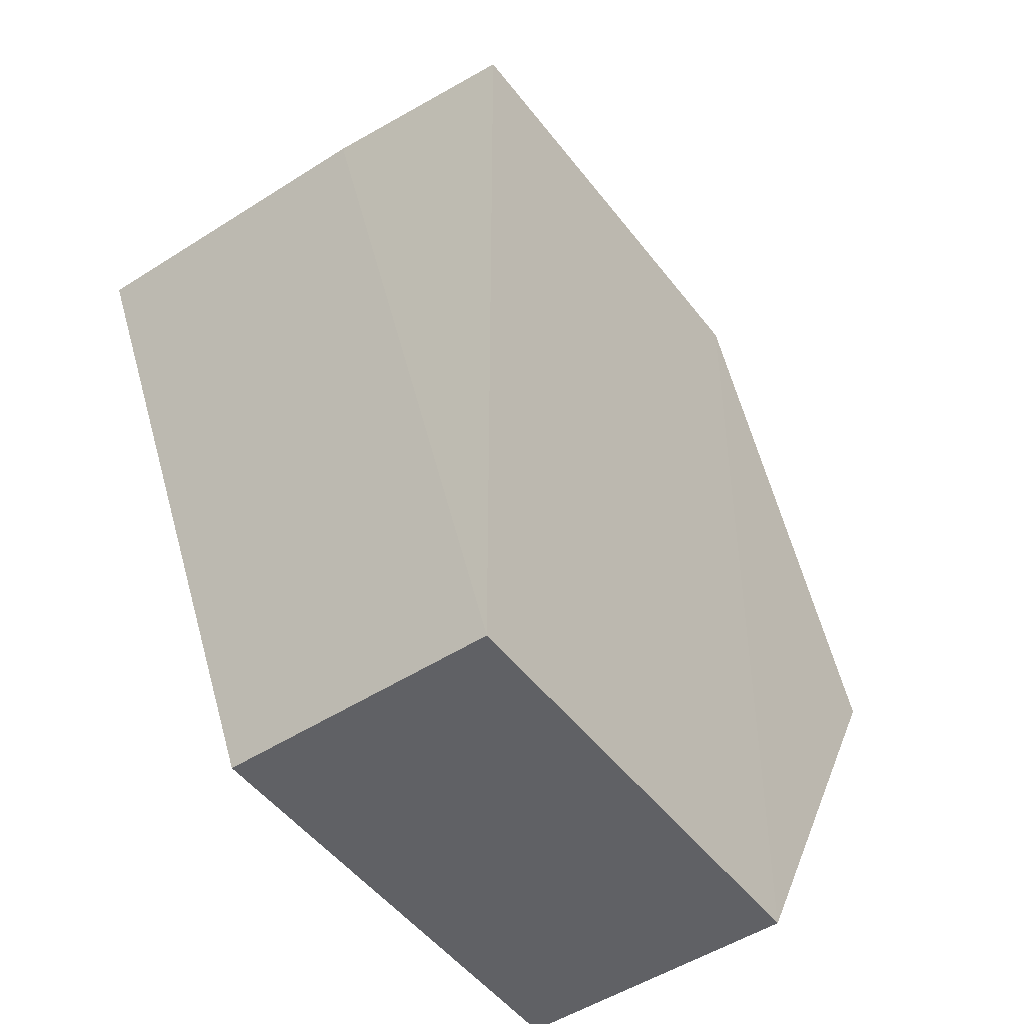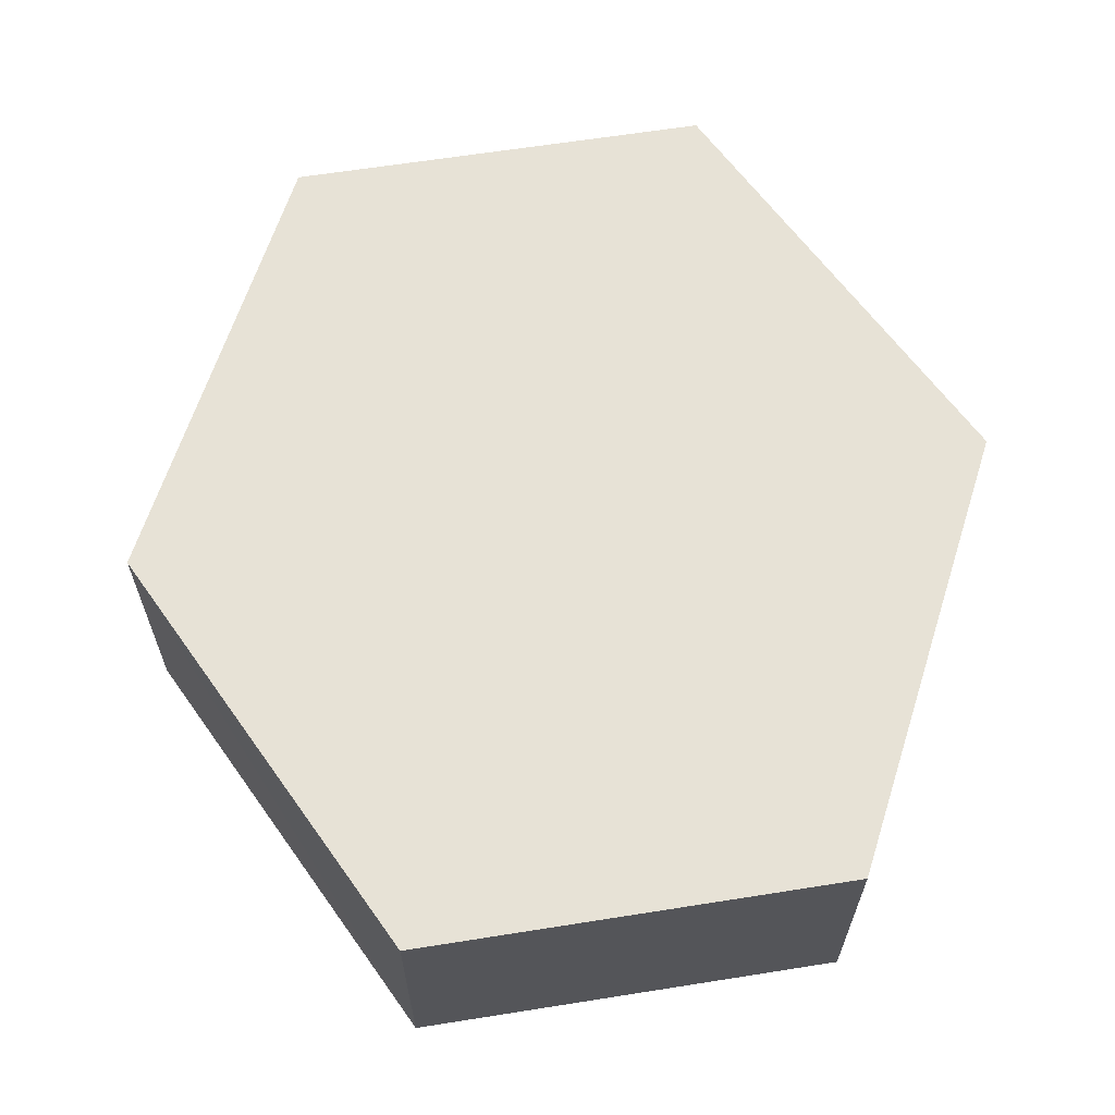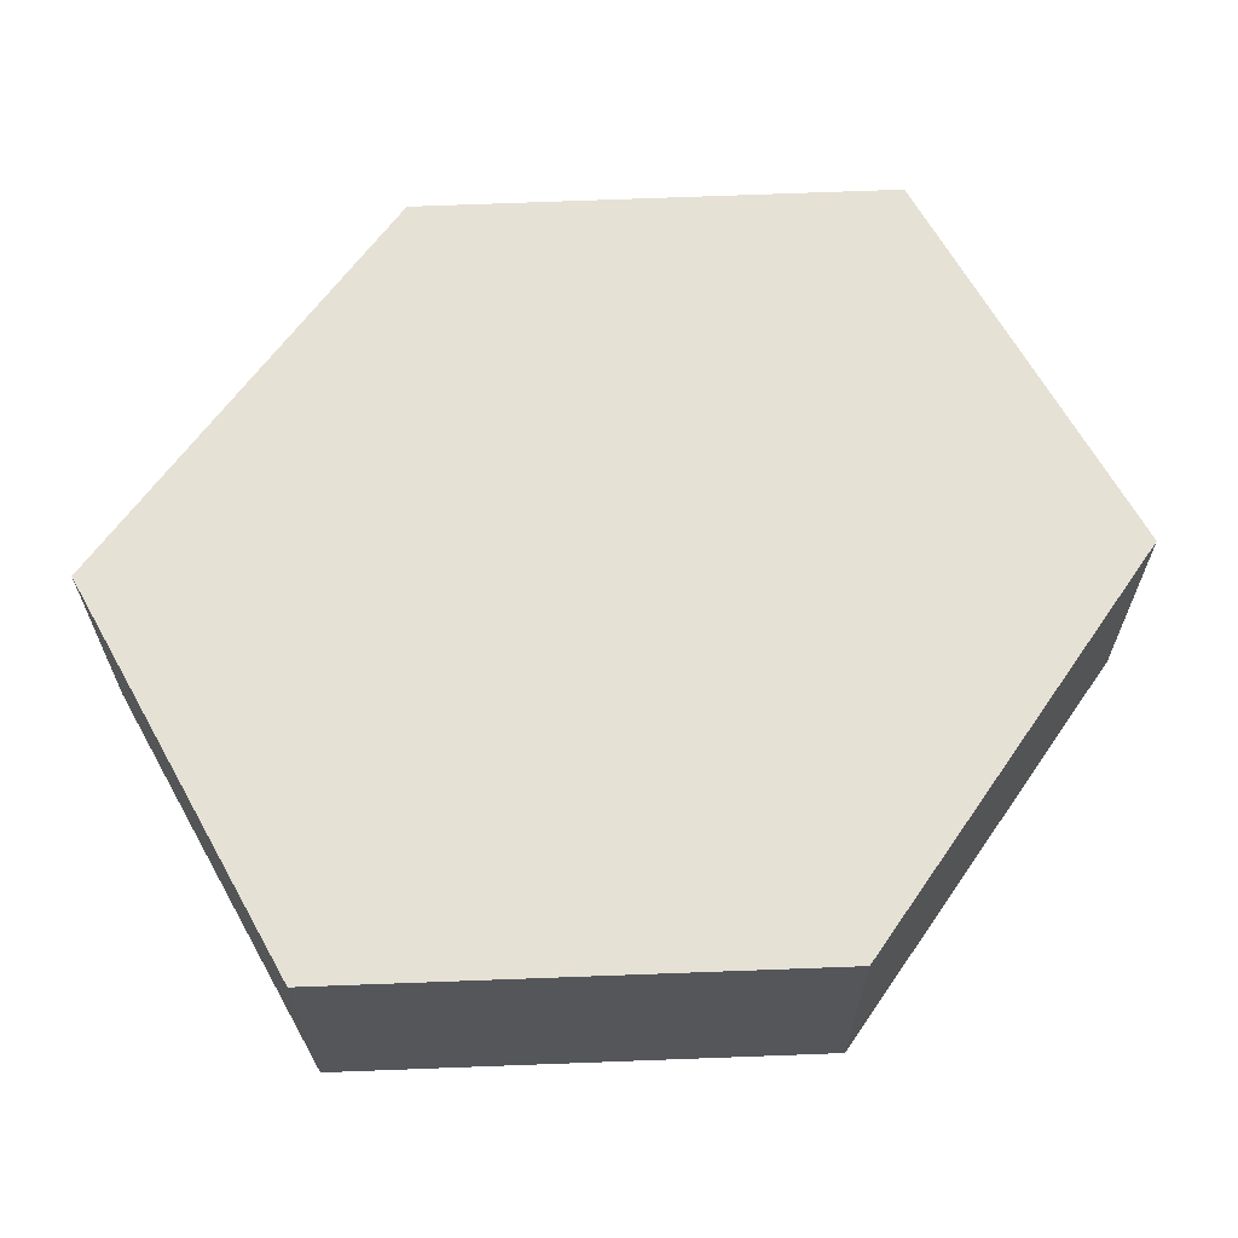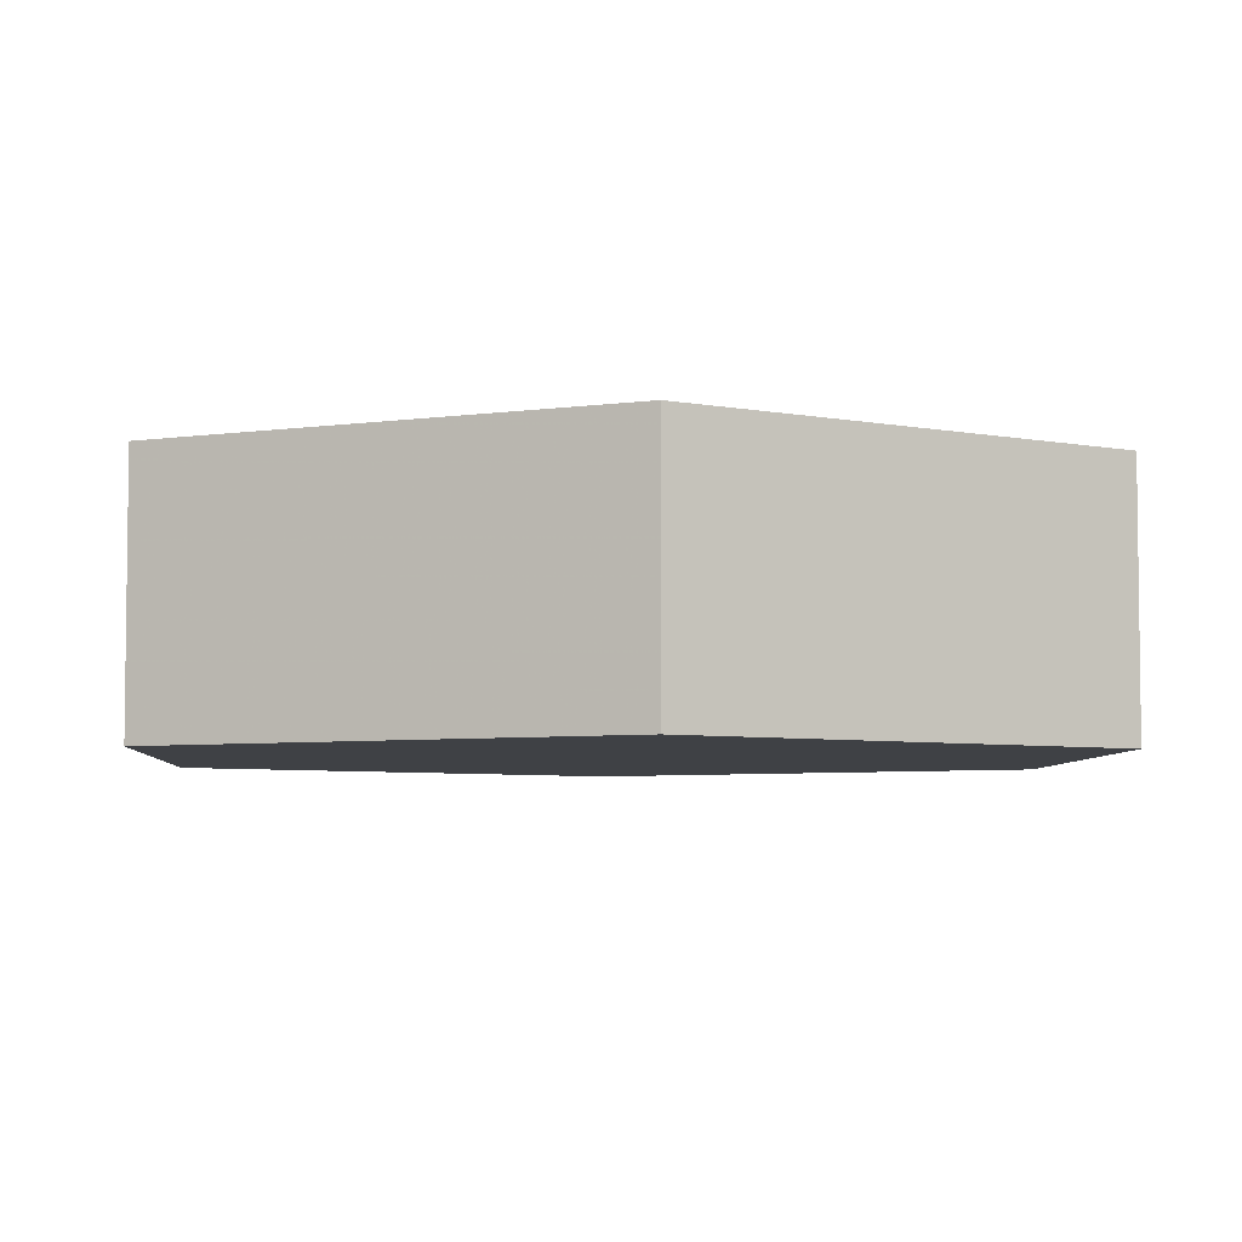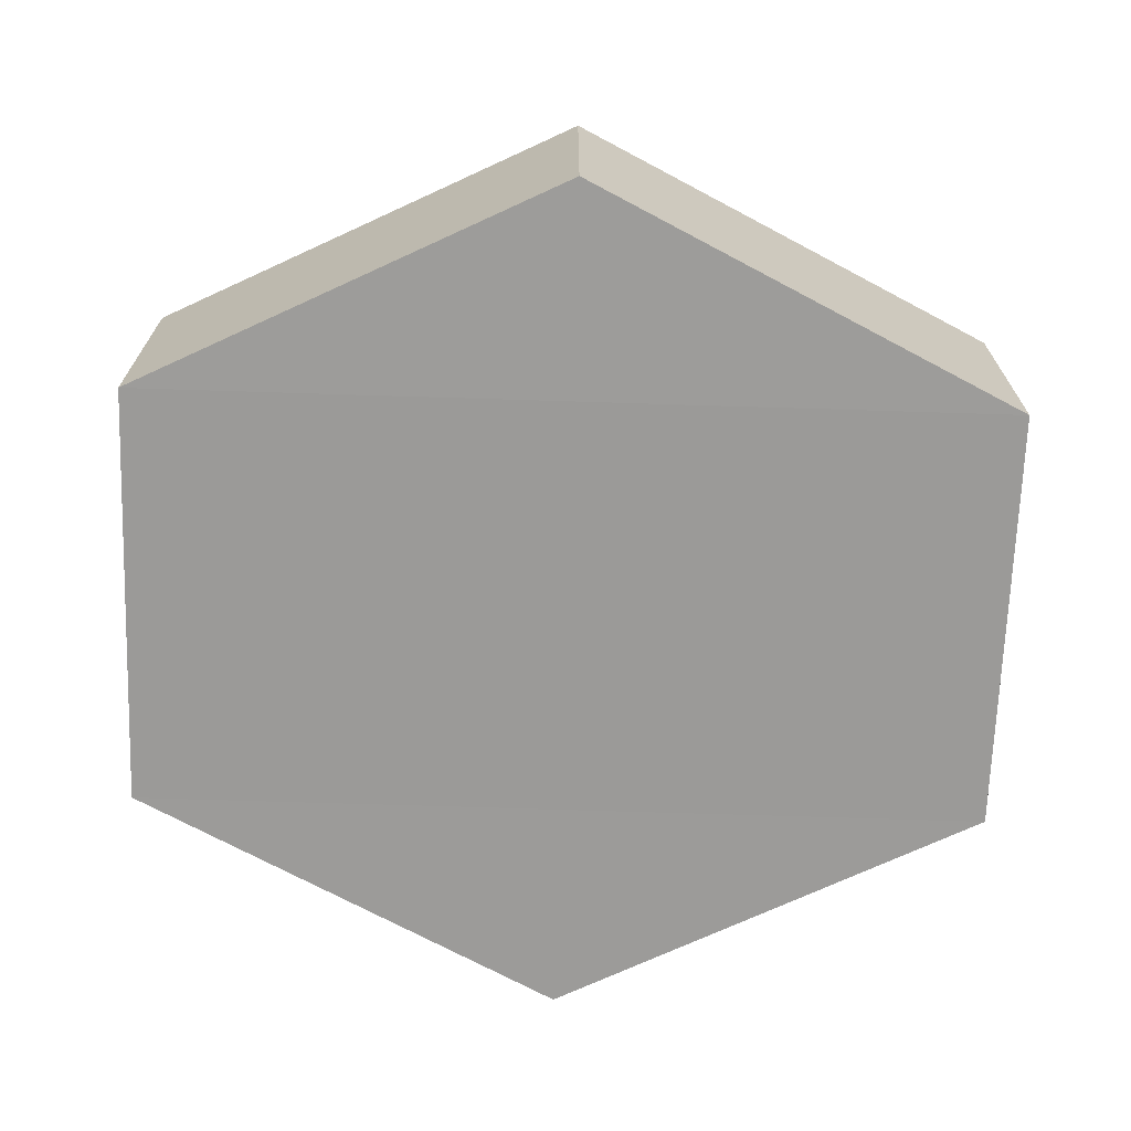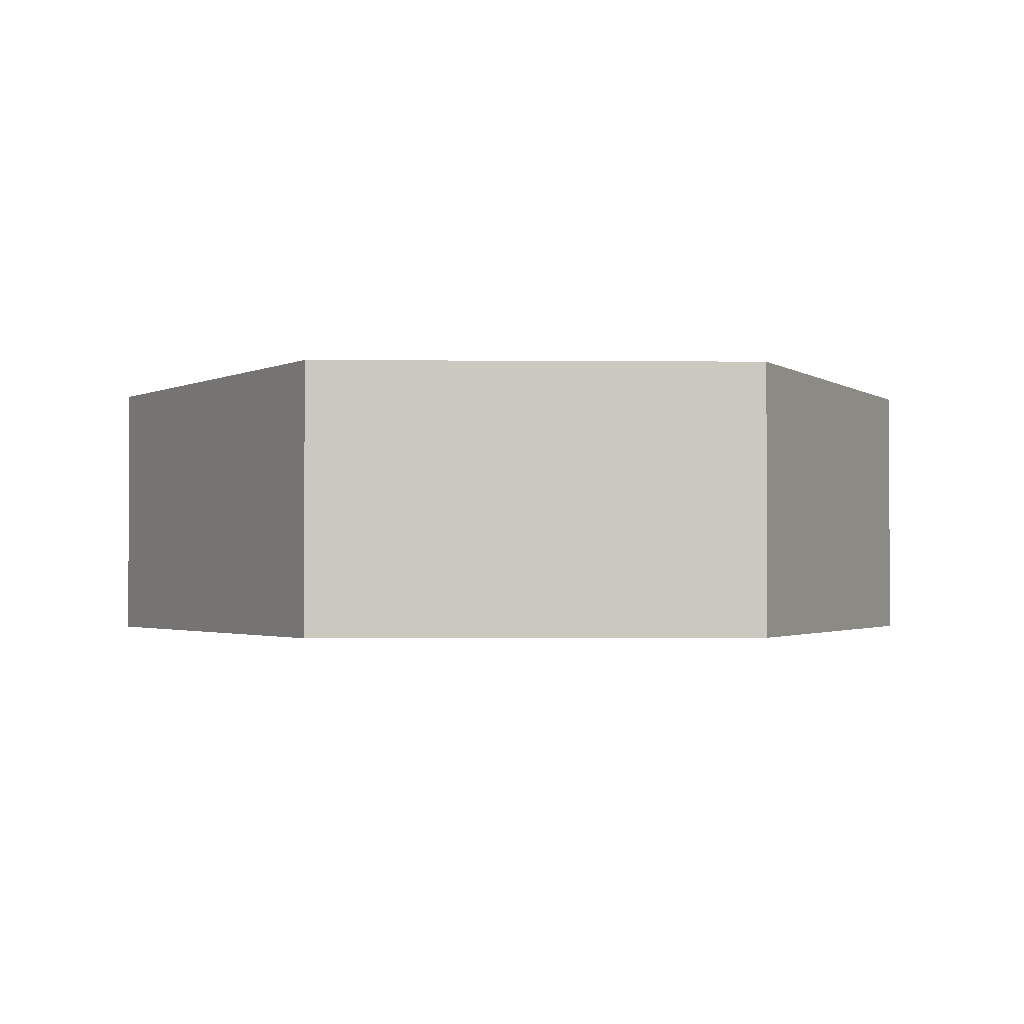
<metadata>
{"format":"obj","ext":"obj","renderer":"f3d","projection":"perspective","resolution":1024,"background":"white","views":[{"elev":-49.2,"azim":125.9,"up":"+Y"},{"elev":63.5,"azim":170.9,"up":"+Z"},{"elev":64.4,"azim":-118.7,"up":"+Z"},{"elev":-5.6,"azim":86.7,"up":"+Z"},{"elev":-69.6,"azim":-91.8,"up":"+Z"},{"elev":-1.6,"azim":177.6,"up":"+Z"}]}
</metadata>
<code>
o 7257
v 2247 1887 17.22
v 2247 1887 17.21
v 2247 1887 17.21
v 2247 1886 17.21
v 2247 1886 17.21
v 2247 1887 17.21
v 2247 1887 17.22
v 2247 1886 17.22
v 2247 1887 17.22
v 2247 1887 17.22
v 2247 1887 17.22
v 2247 1887 17.21
v 2247 1887 17.21
v 2247 1887 17.22
v 2247 1886 17.21
v 2247 1887 17.22
v 2247 1887 17.21
v 2247 1887 17.21
v 2247 1886 17.21
v 2247 1887 17.21
v 2247 1886 17.22
v 2247 1886 17.21
v 2247 1887 17.21
v 2247 1887 17.22
v 2247 1887 17.21
v 2247 1887 17.22
v 2247 1887 17.22
v 2247 1886 17.22
v 2247 1887 17.21
v 2247 1886 17.22
v 2247 1887 17.22
v 2247 1886 17.22
f 1 2 3
f 4 3 2
f 5 2 6
f 7 4 8
f 8 9 10
f 11 12 7
f 13 9 14
f 15 13 5
f 15 16 17
f 17 1 18
f 18 19 20
f 21 19 22
f 23 21 5
f 11 21 24
f 25 26 23
f 27 13 24
f 28 29 27
f 24 30 31
f 4 30 32
f 1 32 30

</code>
